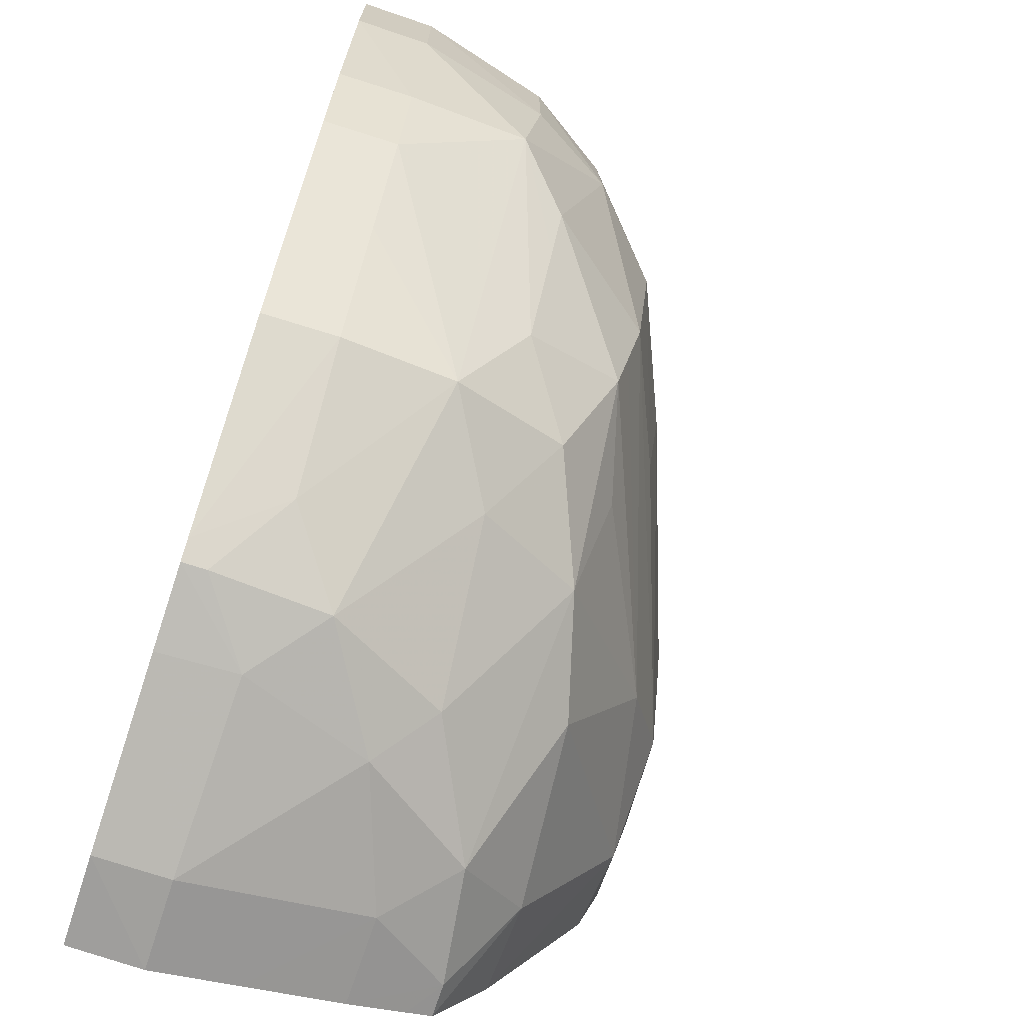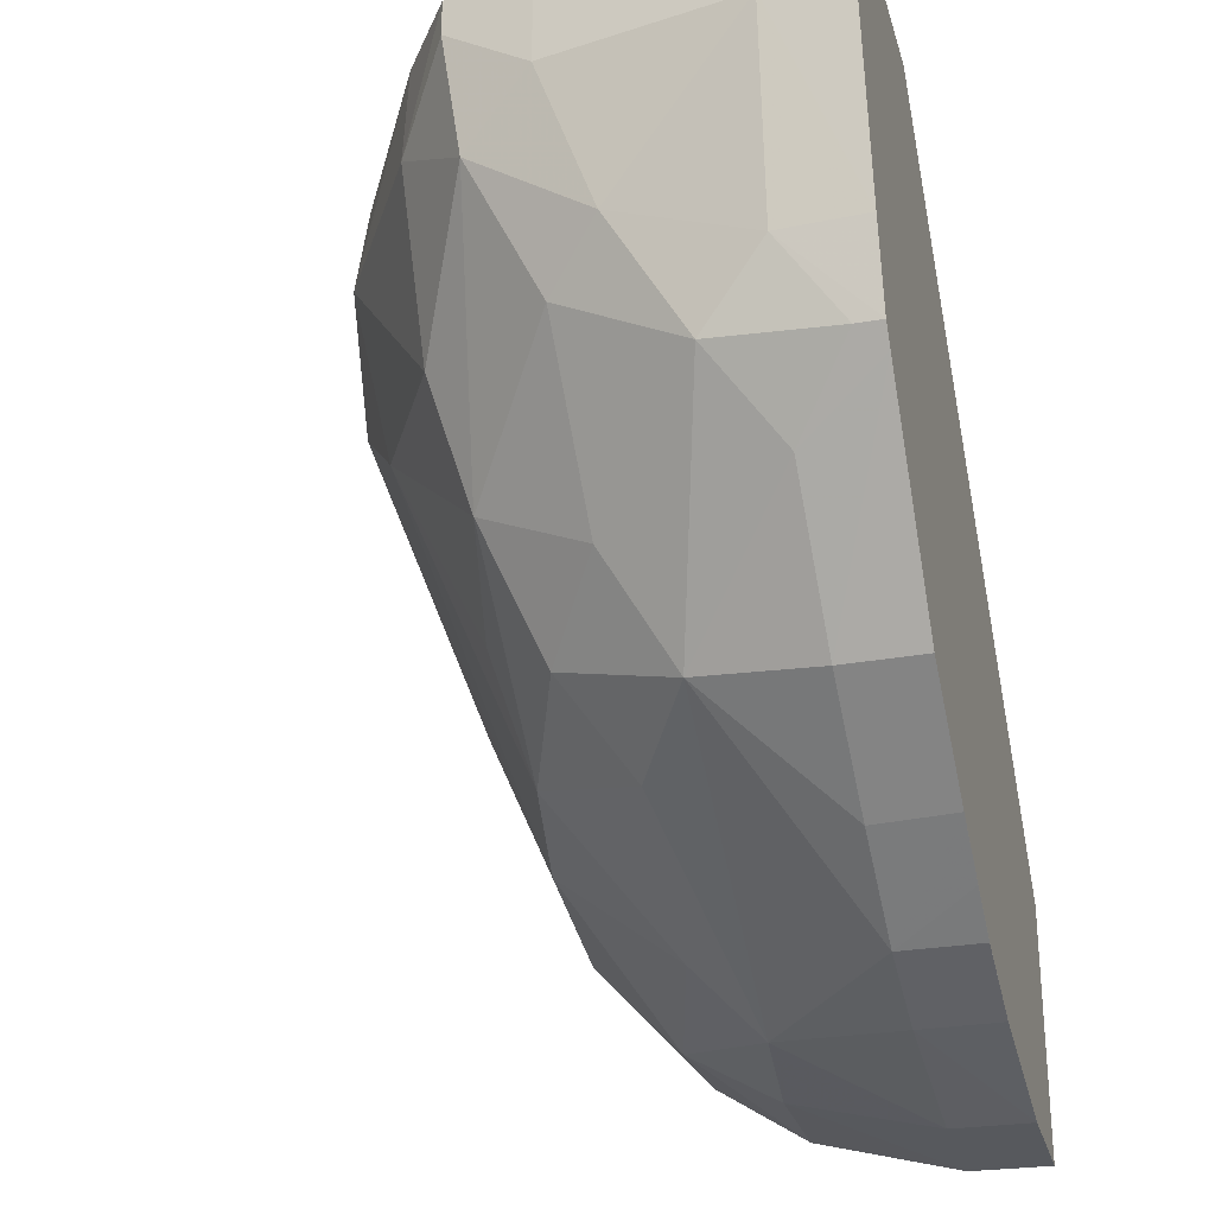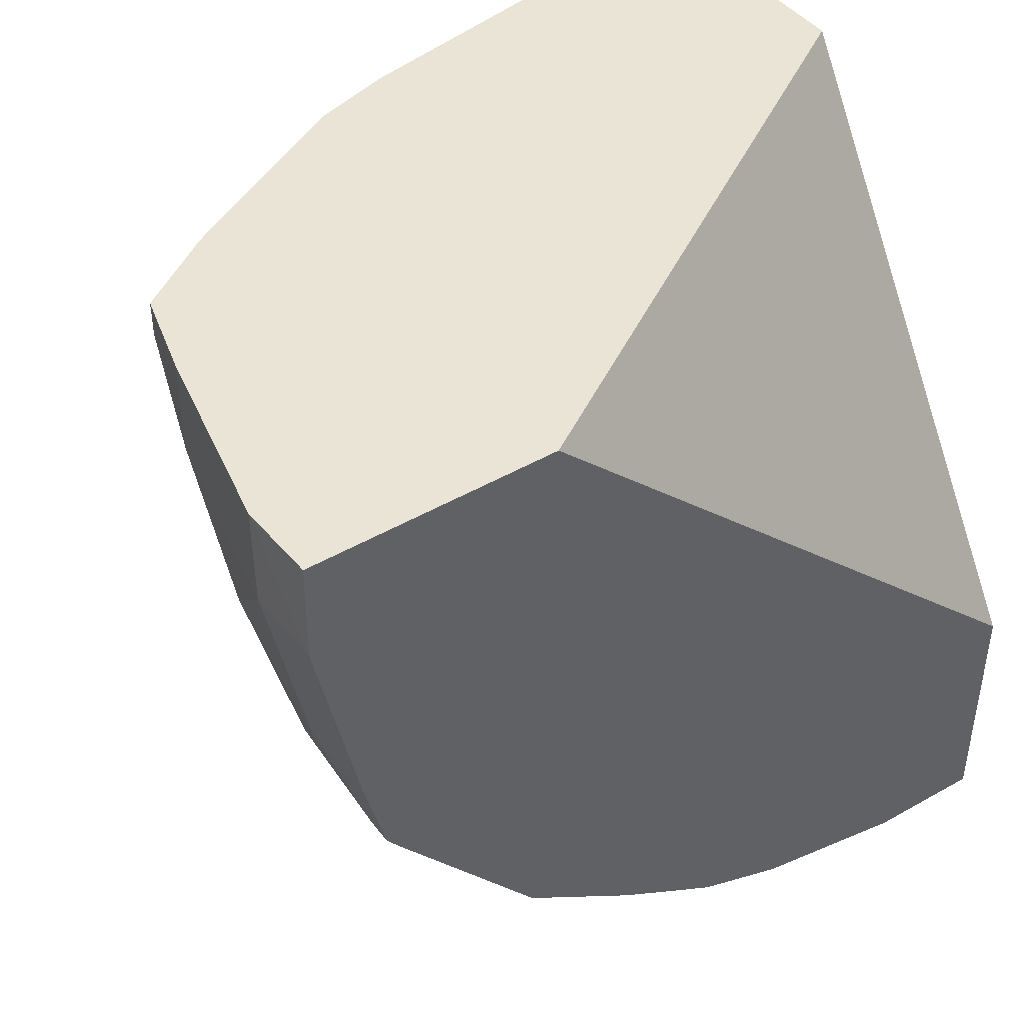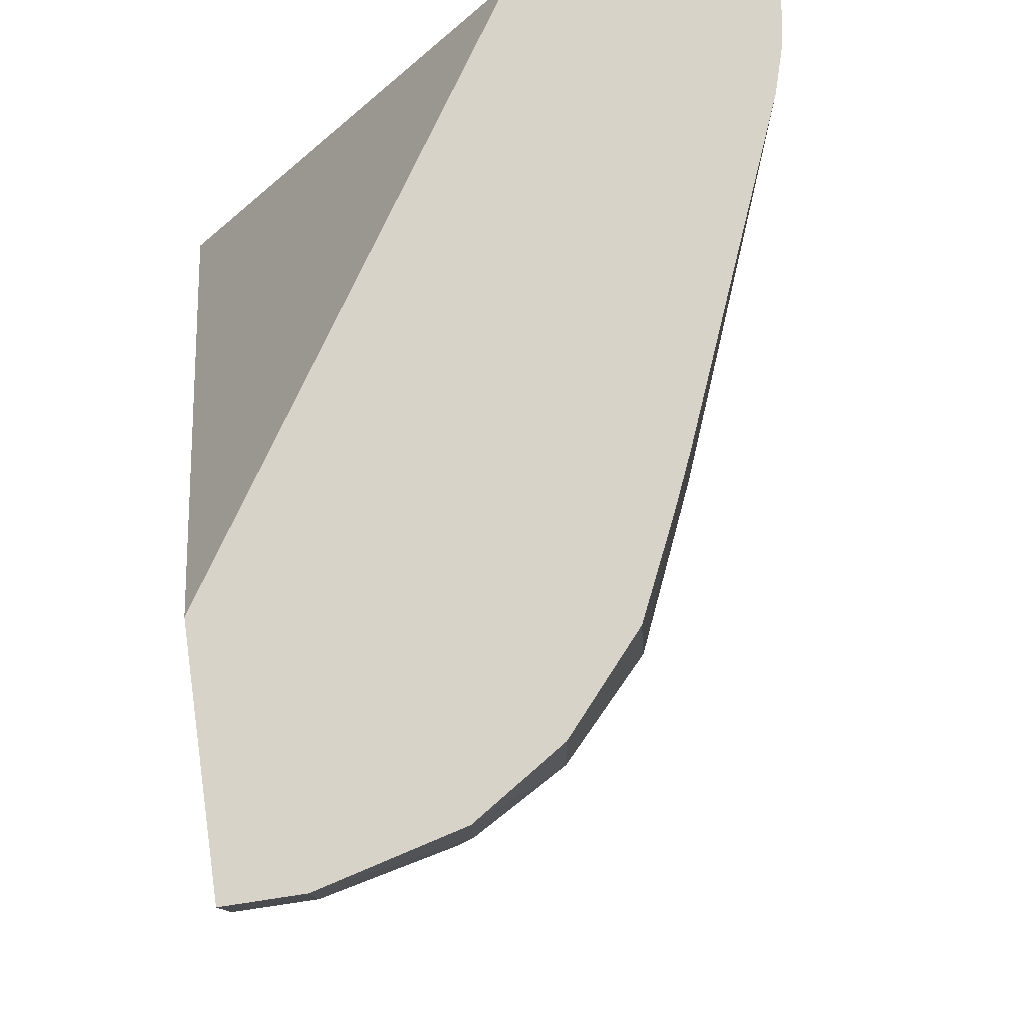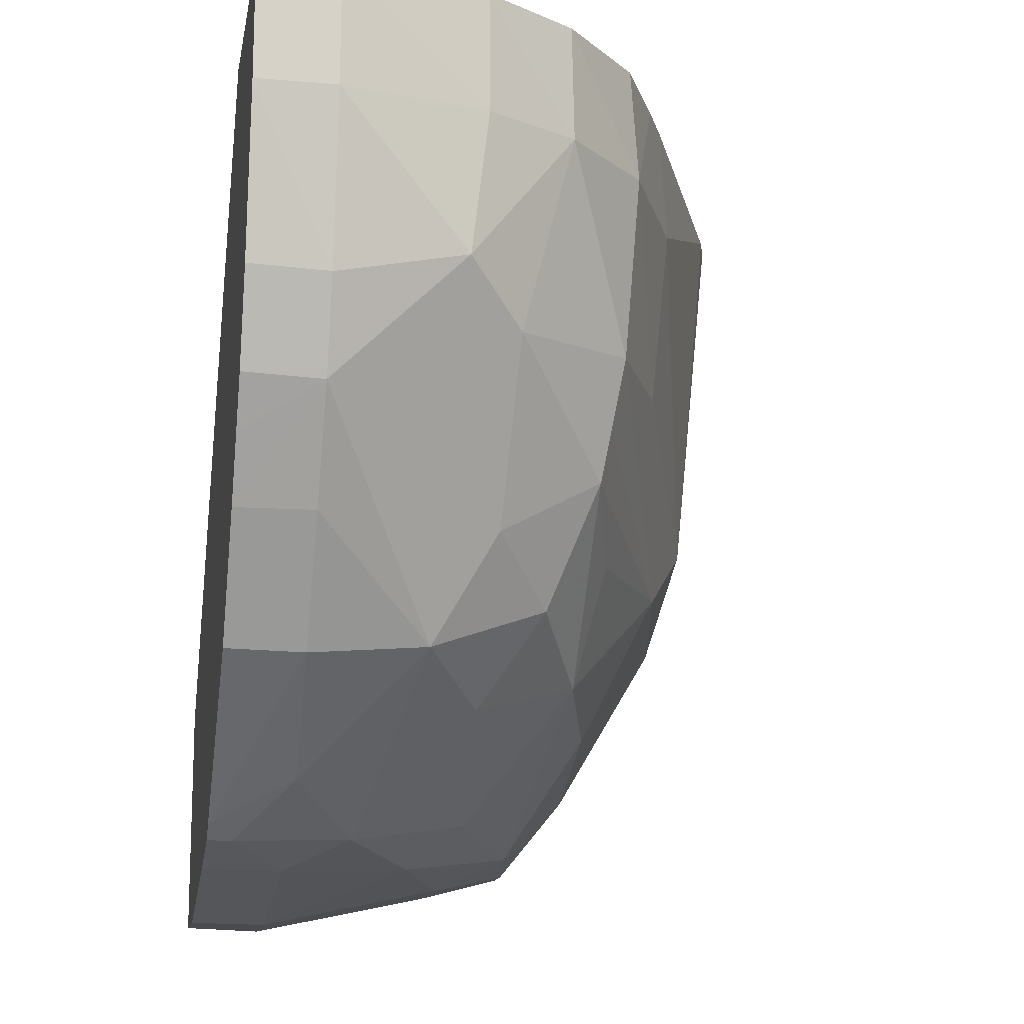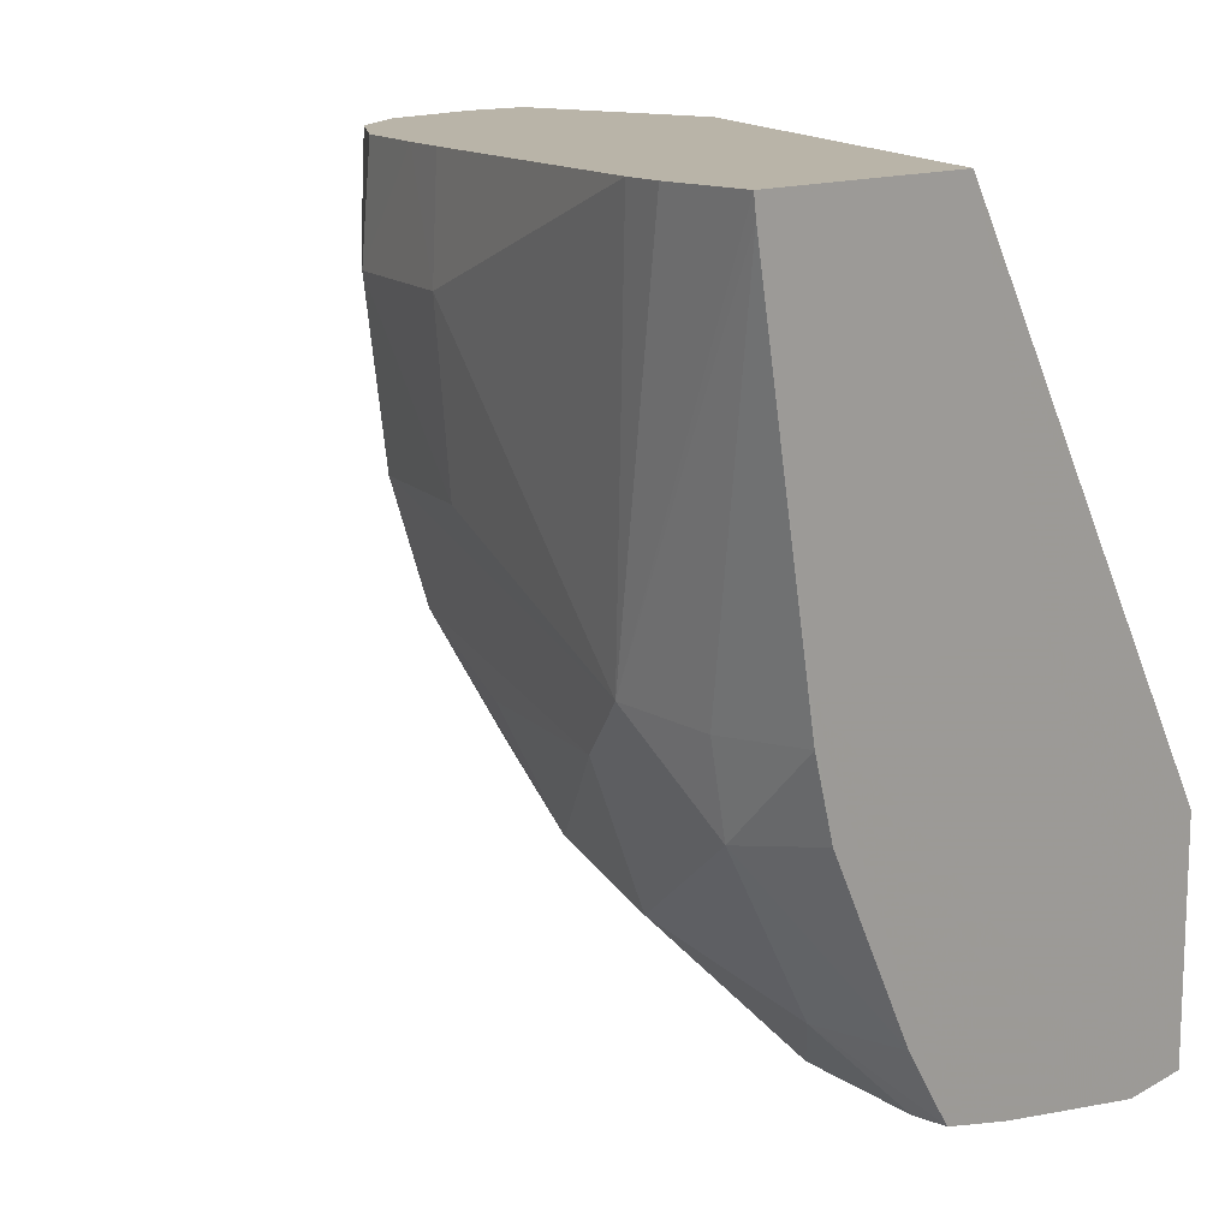
<metadata>
{"format":"obj","ext":"obj","renderer":"f3d","projection":"perspective","resolution":1024,"background":"white","views":[{"elev":-71.1,"azim":161.9,"up":"+Y"},{"elev":-27.7,"azim":14.9,"up":"+Z"},{"elev":43.7,"azim":55.4,"up":"+Z"},{"elev":76.7,"azim":172.1,"up":"+Y"},{"elev":-13.9,"azim":170.0,"up":"+Y"},{"elev":13.2,"azim":-48.1,"up":"+Y"}]}
</metadata>
<code>
v -0.113 0.2037 0.01056
v -0.1146 0.2037 0.01056
v -0.1127 0.2031 0.01056
v -0.1107 0.2001 0.01056
v -0.1107 0.2037 0.007069
v -0.1146 0.2036 0.01056
v -0.1145 0.2037 0.009941
v -0.1141 0.2011 0.009325
v -0.1122 0.2014 0.01056
v -0.1107 0.1985 0.01056
v -0.1107 0.2014 0.008005
v -0.1107 0.2018 0.007871
v -0.1107 0.203 0.007351
v -0.1107 0.2037 0.005477
v -0.1141 0.2014 0.01056
v -0.1141 0.2011 0.009941
v -0.1141 0.2011 0.01056
v -0.1144 0.2037 0.00967
v -0.1138 0.2007 0.008878
v -0.114 0.2005 0.009941
v -0.1136 0.203 0.007631
v -0.1135 0.2018 0.007631
v -0.1131 0.2018 0.006747
v -0.1112 0.1985 0.01056
v -0.1107 0.1985 0.009941
v -0.1107 0.2014 0.00594
v -0.1107 0.203 0.005502
v -0.1112 0.203 0.005506
v -0.1112 0.2037 0.005483
v -0.1139 0.2006 0.01056
v -0.1133 0.1994 0.01056
v -0.1129 0.1989 0.01056
v -0.1128 0.1989 0.01056
v -0.1124 0.1988 0.01056
v -0.1118 0.1986 0.01056
v -0.1136 0.2037 0.007631
v -0.1131 0.2014 0.006847
v -0.113 0.201 0.006927
v -0.1132 0.2007 0.007622
v -0.113 0.1999 0.008001
v -0.1133 0.1997 0.008786
v -0.1133 0.1994 0.009948
v -0.1134 0.2037 0.007284
v -0.1132 0.203 0.006644
v -0.1124 0.2017 0.006137
v -0.1127 0.203 0.006067
v -0.1112 0.1985 0.009941
v -0.1107 0.1988 0.008708
v -0.1107 0.2019 0.005728
v -0.1107 0.1989 0.008182
v -0.1107 0.199 0.008063
v -0.1107 0.1999 0.006904
v -0.1107 0.2007 0.006382
v -0.1107 0.201 0.006144
v -0.1107 0.2014 0.005953
v -0.1112 0.2019 0.00572
v -0.112 0.2021 0.005783
v -0.1121 0.203 0.005731
v -0.1121 0.2037 0.005725
v -0.1129 0.1989 0.01034
v -0.1124 0.1988 0.009948
v -0.1123 0.2007 0.006713
v -0.1127 0.2003 0.007231
v -0.1124 0.2014 0.006327
v -0.1123 0.1997 0.007622
v -0.1124 0.1991 0.008688
v -0.1128 0.199 0.009567
v -0.1132 0.2037 0.006681
v -0.1127 0.2037 0.006103
v -0.1112 0.1988 0.008688
v -0.1121 0.1988 0.009008
v -0.1112 0.2014 0.005922
v -0.1108 0.1989 0.008182
v -0.1112 0.1993 0.007731
v -0.1112 0.1999 0.006895
v -0.1112 0.2007 0.006364
v -0.1112 0.2013 0.005944
v -0.1119 0.2 0.00696
v -0.1116 0.1989 0.008238
f 1 2 6
f 1 6 15
f 1 15 9
f 1 9 3
f 1 3 4
f 1 4 5
f 1 5 14
f 1 14 29
f 1 29 59
f 1 59 69
f 1 69 68
f 1 68 43
f 1 43 36
f 1 36 18
f 1 18 7
f 1 7 2
f 2 7 8
f 2 8 6
f 3 9 4
f 4 10 11
f 4 11 12
f 4 12 13
f 4 13 5
f 4 9 10
f 5 13 12
f 5 12 11
f 5 11 26
f 5 26 49
f 5 49 27
f 5 27 14
f 6 8 16
f 6 16 17
f 6 17 15
f 7 18 8
f 8 19 20
f 8 20 16
f 8 18 21
f 8 21 22
f 8 22 23
f 8 23 19
f 9 15 24
f 9 24 10
f 10 24 25
f 10 25 11
f 11 25 26
f 14 27 28
f 14 28 29
f 15 17 30
f 15 30 31
f 15 31 32
f 15 32 33
f 15 33 34
f 15 34 35
f 15 35 24
f 16 20 17
f 17 20 30
f 18 36 21
f 19 23 37
f 19 37 38
f 19 38 39
f 19 39 40
f 19 40 41
f 19 41 20
f 20 41 42
f 20 42 31
f 20 31 30
f 21 36 43
f 21 43 44
f 21 44 22
f 22 44 23
f 23 45 37
f 23 44 46
f 23 46 45
f 24 47 25
f 24 35 47
f 25 47 48
f 25 48 26
f 26 48 50
f 26 50 51
f 26 51 52
f 26 52 53
f 26 53 54
f 26 54 55
f 26 55 49
f 27 49 56
f 27 56 28
f 28 56 57
f 28 57 58
f 28 58 29
f 29 58 59
f 31 42 32
f 32 42 60
f 32 60 33
f 33 60 34
f 34 60 61
f 34 61 35
f 35 61 47
f 37 45 38
f 38 62 63
f 38 63 40
f 38 40 39
f 38 45 64
f 38 64 62
f 40 63 65
f 40 65 66
f 40 66 67
f 40 67 41
f 41 67 42
f 42 67 60
f 43 68 44
f 44 68 69
f 44 69 46
f 45 46 57
f 45 57 64
f 46 58 57
f 46 69 59
f 46 59 58
f 47 70 48
f 47 61 71
f 47 71 70
f 48 70 50
f 49 55 72
f 49 72 56
f 50 73 51
f 50 70 73
f 51 73 74
f 51 74 75
f 51 75 52
f 52 75 76
f 52 76 53
f 53 76 77
f 53 77 54
f 54 77 55
f 55 77 72
f 56 72 57
f 57 72 77
f 57 77 78
f 57 78 62
f 57 62 64
f 60 67 61
f 61 67 71
f 62 78 63
f 63 78 65
f 65 79 66
f 65 78 79
f 66 79 71
f 66 71 67
f 70 71 79
f 70 79 73
f 73 79 74
f 74 79 78
f 74 78 75
f 75 78 76
f 76 78 77

</code>
